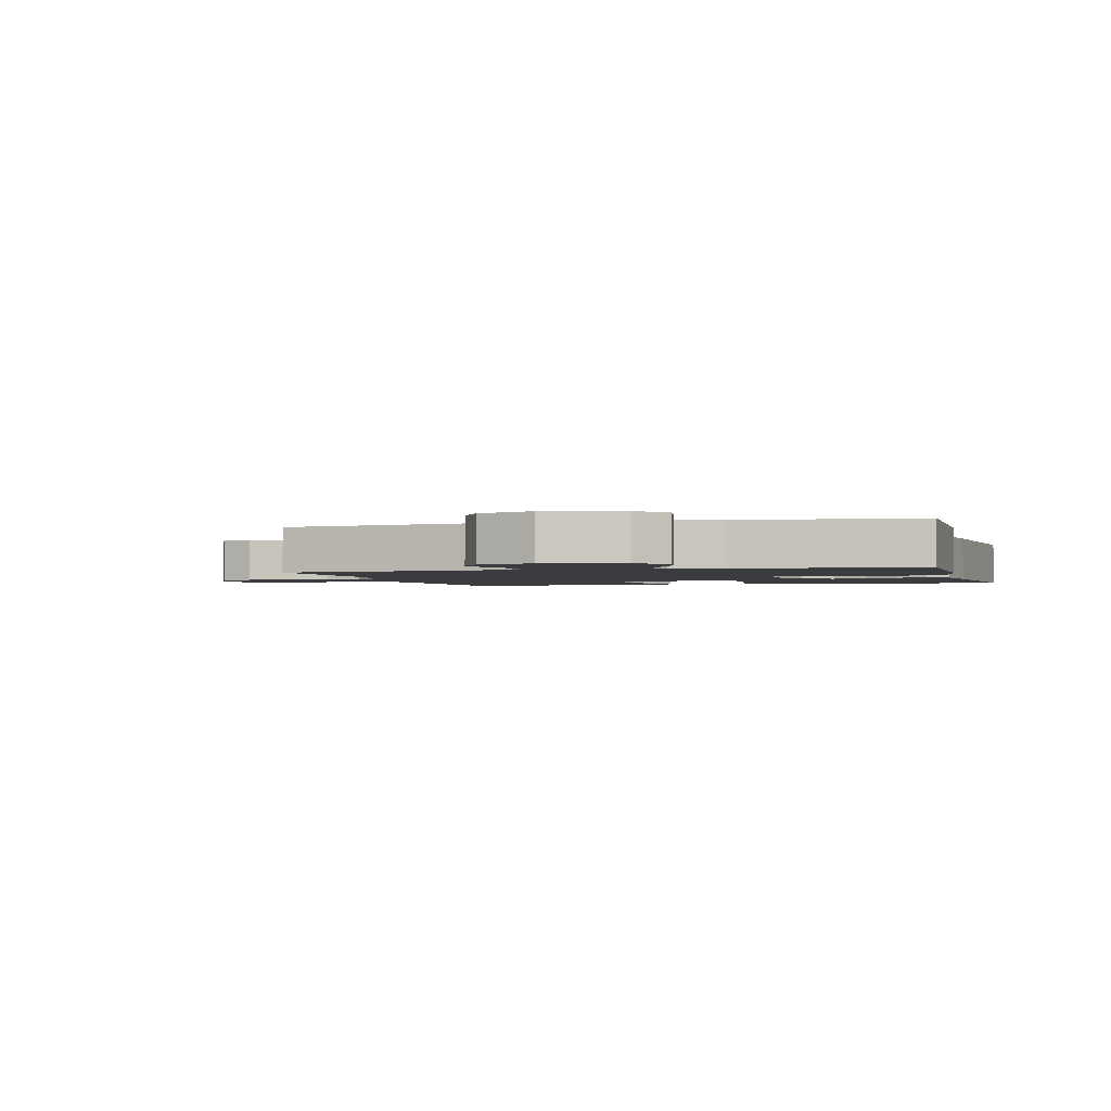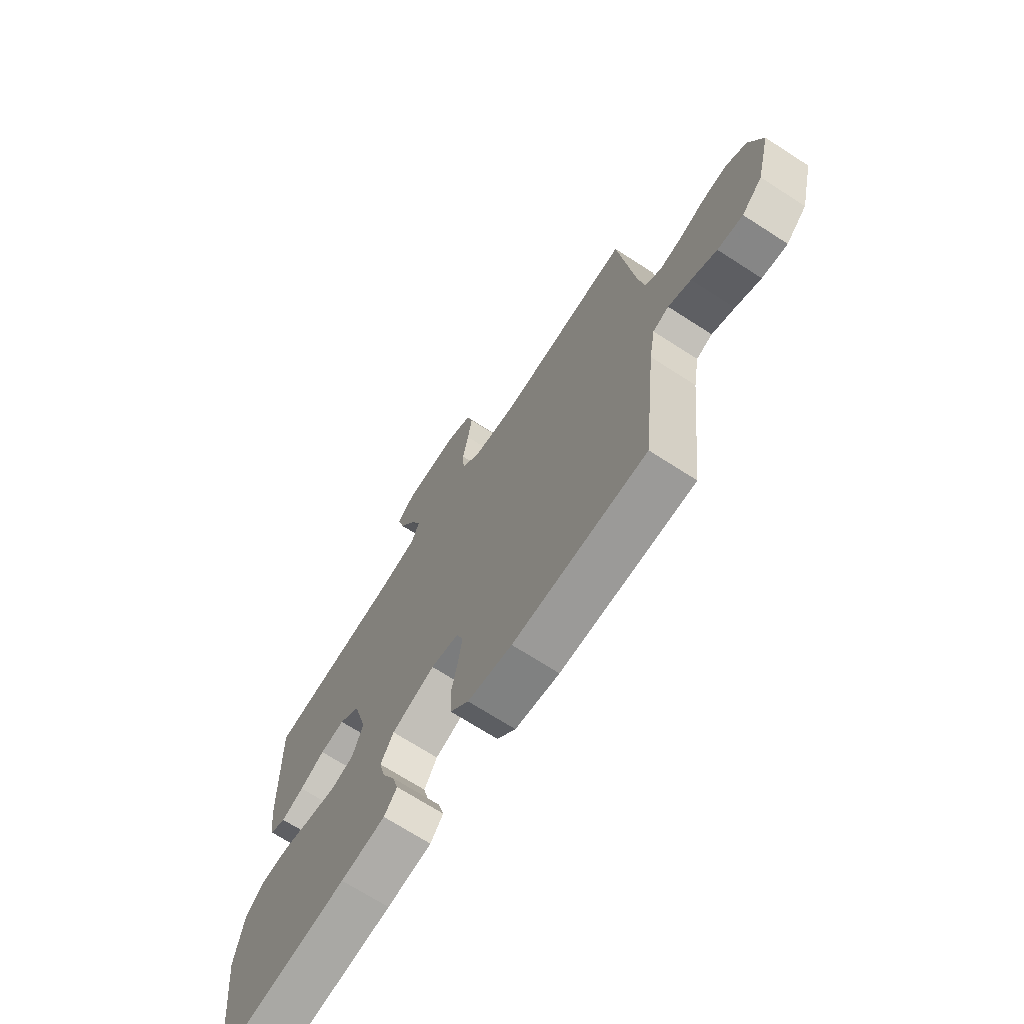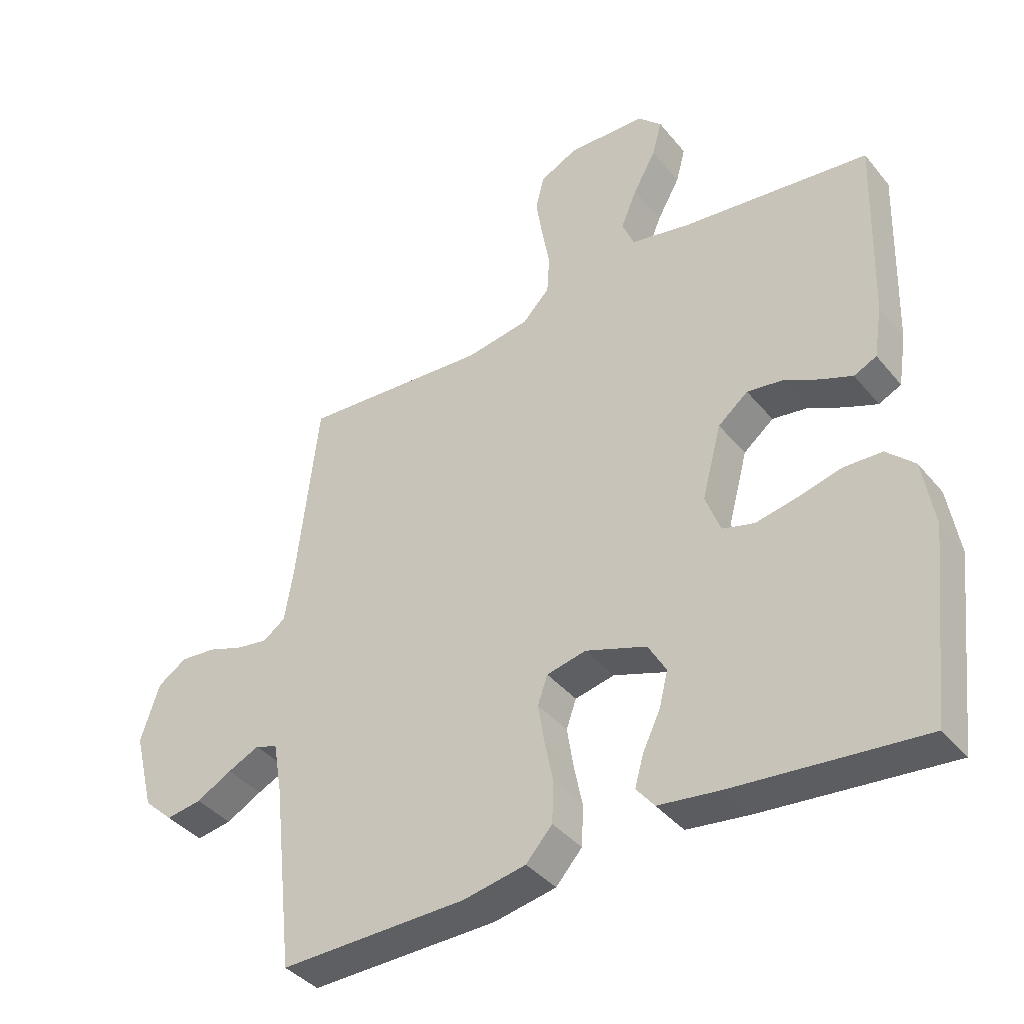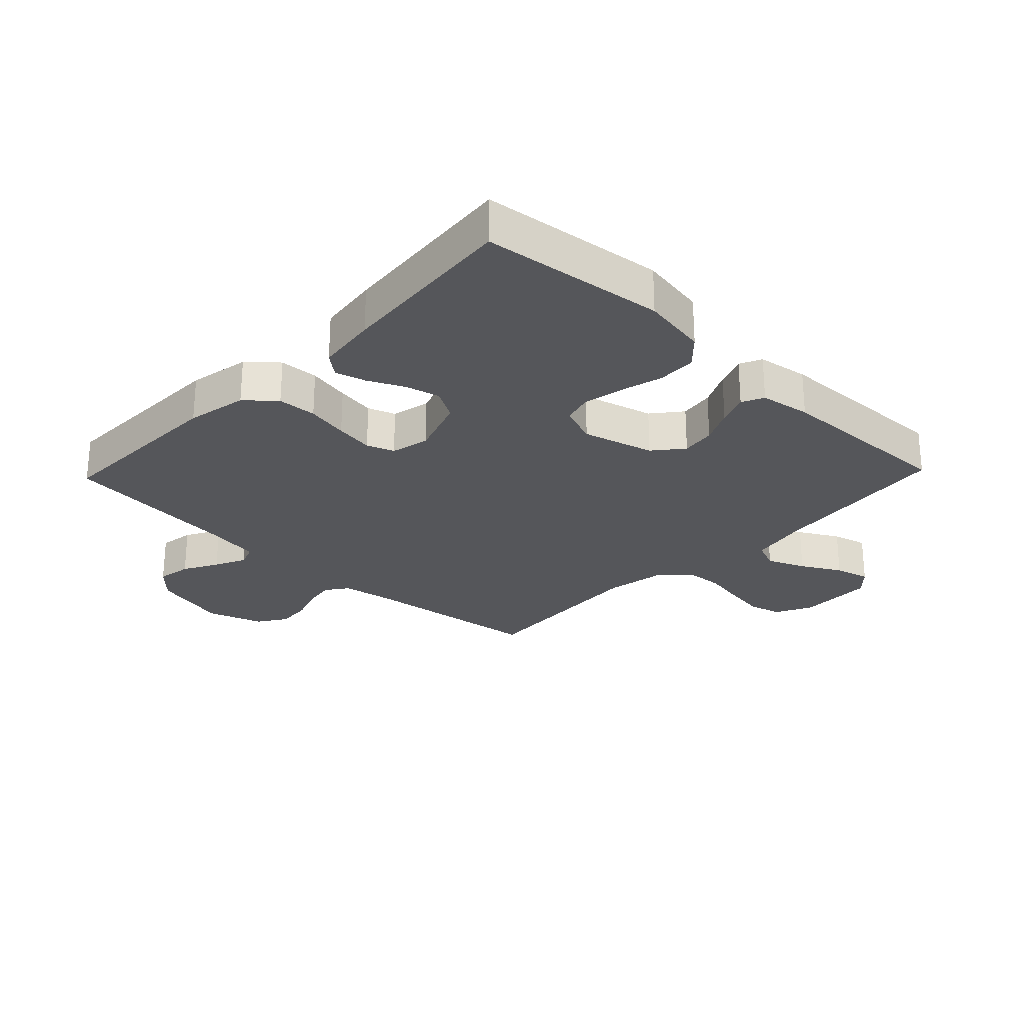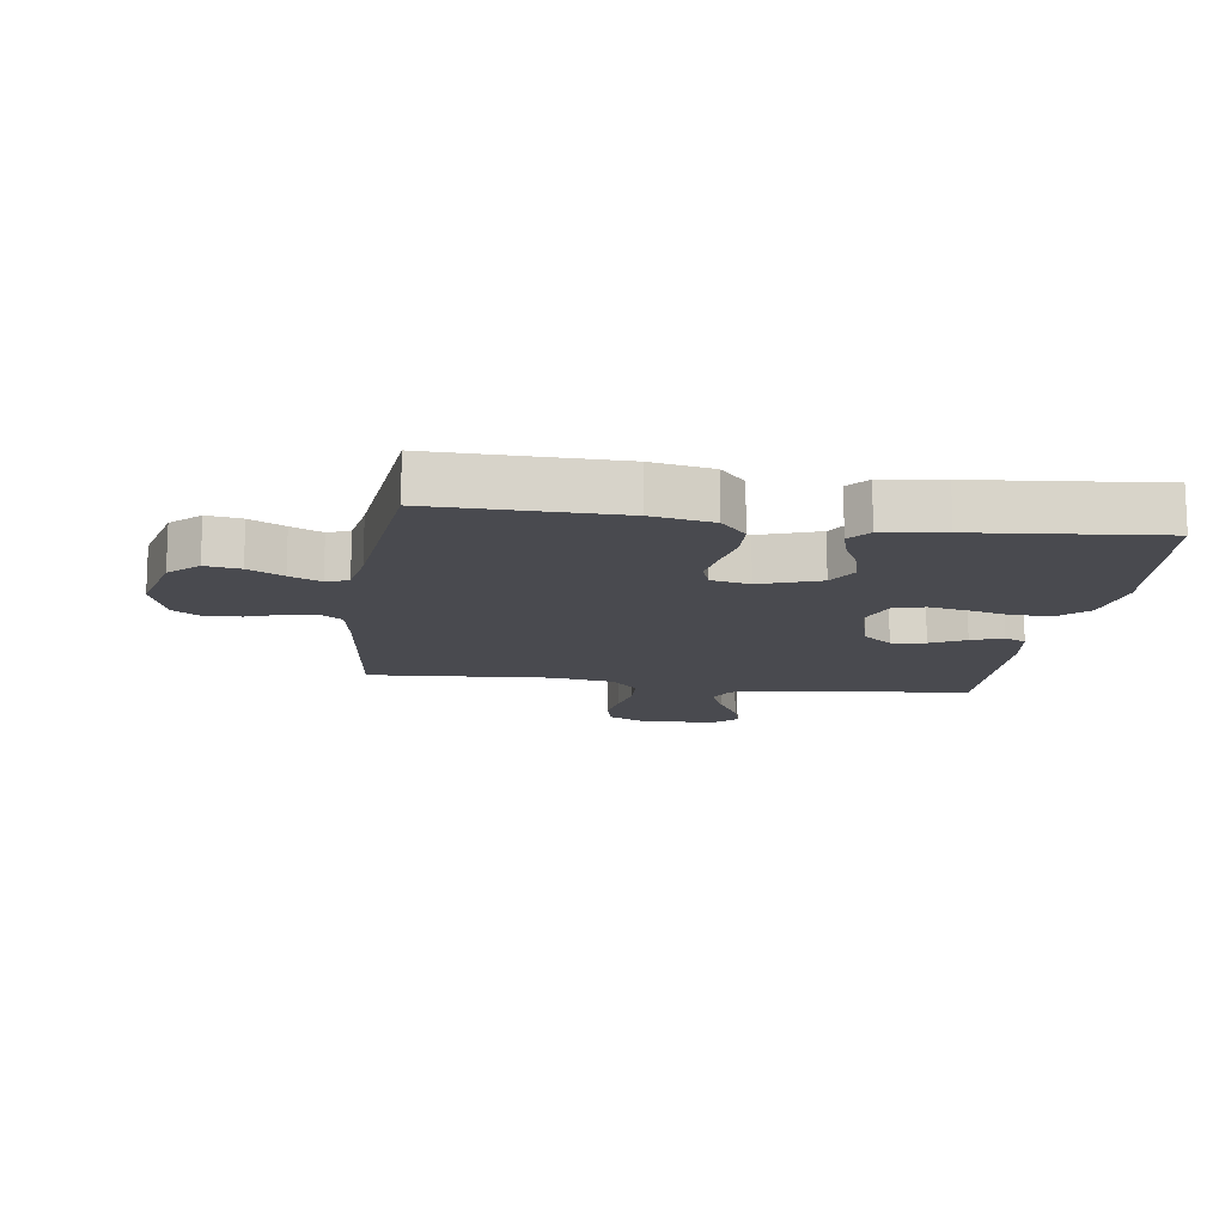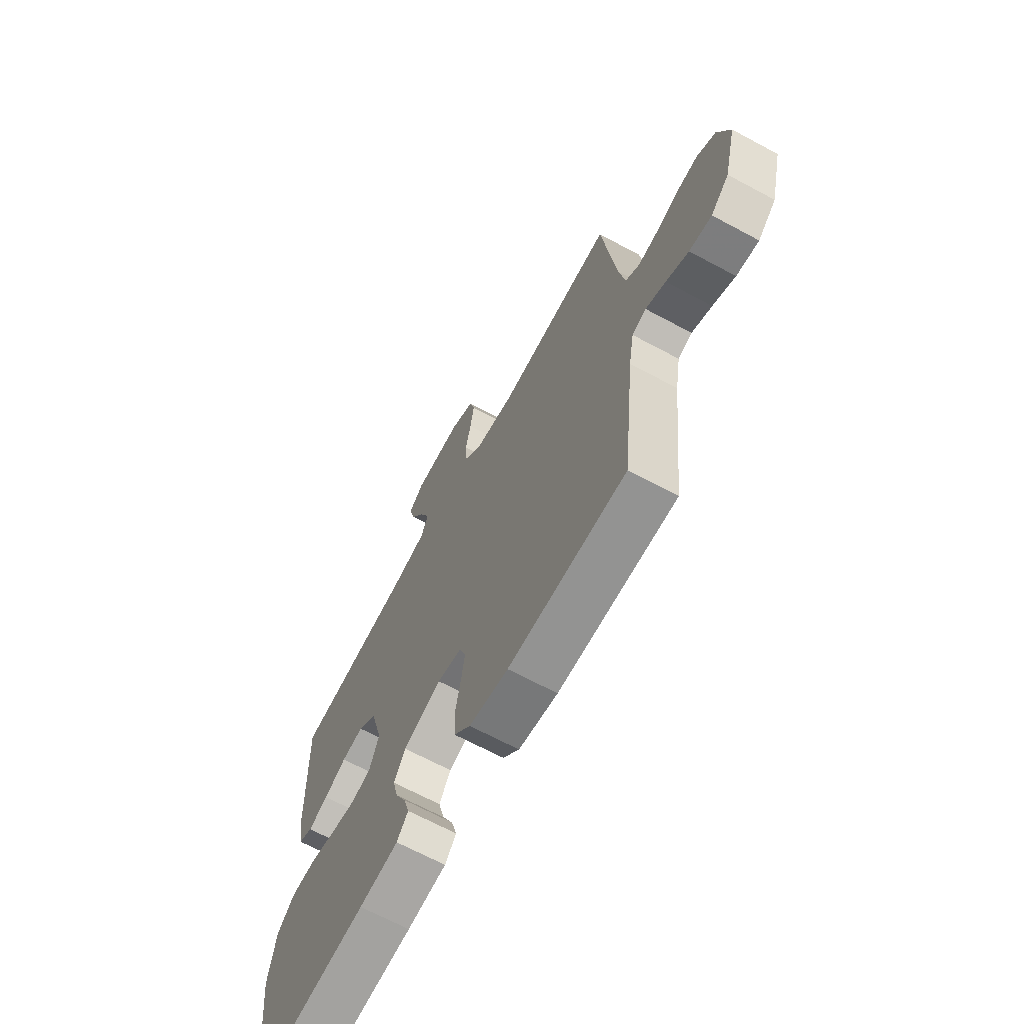
<metadata>
{"format":"obj","ext":"obj","renderer":"f3d","projection":"perspective","resolution":1024,"background":"white","views":[{"elev":-2.0,"azim":105.7,"up":"+Y"},{"elev":-70.2,"azim":57.2,"up":"+Z"},{"elev":-39.3,"azim":-145.0,"up":"+Z"},{"elev":-26.0,"azim":-133.7,"up":"+Y"},{"elev":-13.5,"azim":172.0,"up":"+Y"},{"elev":-67.5,"azim":61.7,"up":"+Z"}]}
</metadata>
<code>
v -0.5 0.07 0.5
v -0.2 0.07 0.534
v -0.105 0.07 0.553
v -0.086 0.07 0.599
v -0.112 0.07 0.661
v -0.148 0.07 0.726
v -0.163 0.07 0.783
v -0.125 0.07 0.82
v 0 0.07 0.824
v 0.06 0.07 0.794
v 0.074 0.07 0.74
v 0.064 0.07 0.674
v 0.051 0.07 0.604
v 0.055 0.07 0.542
v 0.098 0.07 0.497
v 0.2 0.07 0.48
v 0.5 0.07 0.5
v 0.535 0.07 0.2
v 0.549 0.07 0.116
v 0.585 0.07 0.09
v 0.636 0.07 0.098
v 0.693 0.07 0.118
v 0.75 0.07 0.123
v 0.797 0.07 0.092
v 0.827 0.07 0
v 0.795 0.07 -0.126
v 0.748 0.07 -0.17
v 0.691 0.07 -0.161
v 0.634 0.07 -0.13
v 0.583 0.07 -0.106
v 0.547 0.07 -0.119
v 0.533 0.07 -0.2
v 0.5 0.07 -0.5
v 0.2 0.07 -0.495
v 0.1 0.07 -0.476
v 0.058 0.07 -0.429
v 0.055 0.07 -0.365
v 0.069 0.07 -0.296
v 0.079 0.07 -0.233
v 0.063 0.07 -0.188
v 0 0.07 -0.174
v -0.098 0.07 -0.208
v -0.127 0.07 -0.258
v -0.113 0.07 -0.315
v -0.085 0.07 -0.373
v -0.071 0.07 -0.423
v -0.1 0.07 -0.459
v -0.2 0.07 -0.472
v -0.5 0.07 -0.5
v -0.534 0.07 -0.2
v -0.516 0.07 -0.092
v -0.471 0.07 -0.049
v -0.408 0.07 -0.047
v -0.339 0.07 -0.065
v -0.274 0.07 -0.078
v -0.223 0.07 -0.064
v -0.199 0.07 0
v -0.23 0.07 0.117
v -0.278 0.07 0.156
v -0.334 0.07 0.148
v -0.391 0.07 0.12
v -0.442 0.07 0.1
v -0.478 0.07 0.117
v -0.491 0.07 0.2
v -0.5 0 0.5
v -0.2 0 0.534
v -0.105 0 0.553
v -0.086 0 0.599
v -0.112 0 0.661
v -0.148 0 0.726
v -0.163 0 0.783
v -0.125 0 0.82
v 0 0 0.824
v 0.06 0 0.794
v 0.074 0 0.74
v 0.064 0 0.674
v 0.051 0 0.604
v 0.055 0 0.542
v 0.098 0 0.497
v 0.2 0 0.48
v 0.5 0 0.5
v 0.535 0 0.2
v 0.549 0 0.116
v 0.585 0 0.09
v 0.636 0 0.098
v 0.693 0 0.118
v 0.75 0 0.123
v 0.797 0 0.092
v 0.827 0 0
v 0.795 0 -0.126
v 0.748 0 -0.17
v 0.691 0 -0.161
v 0.634 0 -0.13
v 0.583 0 -0.106
v 0.547 0 -0.119
v 0.533 0 -0.2
v 0.5 0 -0.5
v 0.2 0 -0.495
v 0.1 0 -0.476
v 0.058 0 -0.429
v 0.055 0 -0.365
v 0.069 0 -0.296
v 0.079 0 -0.233
v 0.063 0 -0.188
v 0 0 -0.174
v -0.098 0 -0.208
v -0.127 0 -0.258
v -0.113 0 -0.315
v -0.085 0 -0.373
v -0.071 0 -0.423
v -0.1 0 -0.459
v -0.2 0 -0.472
v -0.5 0 -0.5
v -0.534 0 -0.2
v -0.516 0 -0.092
v -0.471 0 -0.049
v -0.408 0 -0.047
v -0.339 0 -0.065
v -0.274 0 -0.078
v -0.223 0 -0.064
v -0.199 0 0
v -0.23 0 0.117
v -0.278 0 0.156
v -0.334 0 0.148
v -0.391 0 0.12
v -0.442 0 0.1
v -0.478 0 0.117
v -0.491 0 0.2
f 63 64 1 2
f 60 61 62 63
f 60 63 2 3
f 59 60 3
f 58 59 3
f 57 58 3 4
f 51 52 53 54
f 51 54 55
f 50 51 55
f 49 50 55 56
f 47 48 49 56
f 44 45 46 47
f 43 44 47 56
f 35 36 37 38
f 35 38 39
f 32 33 34 35
f 31 32 35 39
f 30 31 39 40
f 26 27 28 29
f 26 29 30
f 25 26 30
f 21 22 23 24
f 20 21 24 25
f 16 17 18
f 15 16 18 19
f 10 11 12 13
f 8 9 10 13
f 8 13 14
f 5 6 7 8
f 4 5 8 14
f 57 4 14 15
f 42 43 56 57
f 41 42 57 15
f 20 25 30 40
f 19 20 40 41
f 15 19 41
f 66 65 128 127
f 127 126 125 124
f 67 66 127 124
f 67 124 123
f 67 123 122
f 68 67 122 121
f 118 117 116 115
f 119 118 115
f 119 115 114
f 120 119 114 113
f 120 113 112 111
f 111 110 109 108
f 120 111 108 107
f 102 101 100 99
f 103 102 99
f 99 98 97 96
f 103 99 96 95
f 104 103 95 94
f 93 92 91 90
f 94 93 90
f 94 90 89
f 88 87 86 85
f 89 88 85 84
f 82 81 80
f 83 82 80 79
f 77 76 75 74
f 77 74 73 72
f 78 77 72
f 72 71 70 69
f 78 72 69 68
f 79 78 68 121
f 121 120 107 106
f 79 121 106 105
f 104 94 89 84
f 105 104 84 83
f 105 83 79
f 1 65 66 2
f 2 66 67 3
f 3 67 68 4
f 4 68 69 5
f 5 69 70 6
f 6 70 71 7
f 7 71 72 8
f 8 72 73 9
f 9 73 74 10
f 10 74 75 11
f 11 75 76 12
f 12 76 77 13
f 13 77 78 14
f 14 78 79 15
f 15 79 80 16
f 16 80 81 17
f 17 81 82 18
f 18 82 83 19
f 19 83 84 20
f 20 84 85 21
f 21 85 86 22
f 22 86 87 23
f 23 87 88 24
f 24 88 89 25
f 25 89 90 26
f 26 90 91 27
f 27 91 92 28
f 28 92 93 29
f 29 93 94 30
f 30 94 95 31
f 31 95 96 32
f 32 96 97 33
f 33 97 98 34
f 34 98 99 35
f 35 99 100 36
f 36 100 101 37
f 37 101 102 38
f 38 102 103 39
f 39 103 104 40
f 40 104 105 41
f 41 105 106 42
f 42 106 107 43
f 43 107 108 44
f 44 108 109 45
f 45 109 110 46
f 46 110 111 47
f 47 111 112 48
f 48 112 113 49
f 49 113 114 50
f 50 114 115 51
f 51 115 116 52
f 52 116 117 53
f 53 117 118 54
f 54 118 119 55
f 55 119 120 56
f 56 120 121 57
f 57 121 122 58
f 58 122 123 59
f 59 123 124 60
f 60 124 125 61
f 61 125 126 62
f 62 126 127 63
f 63 127 128 64
f 64 128 65 1

</code>
